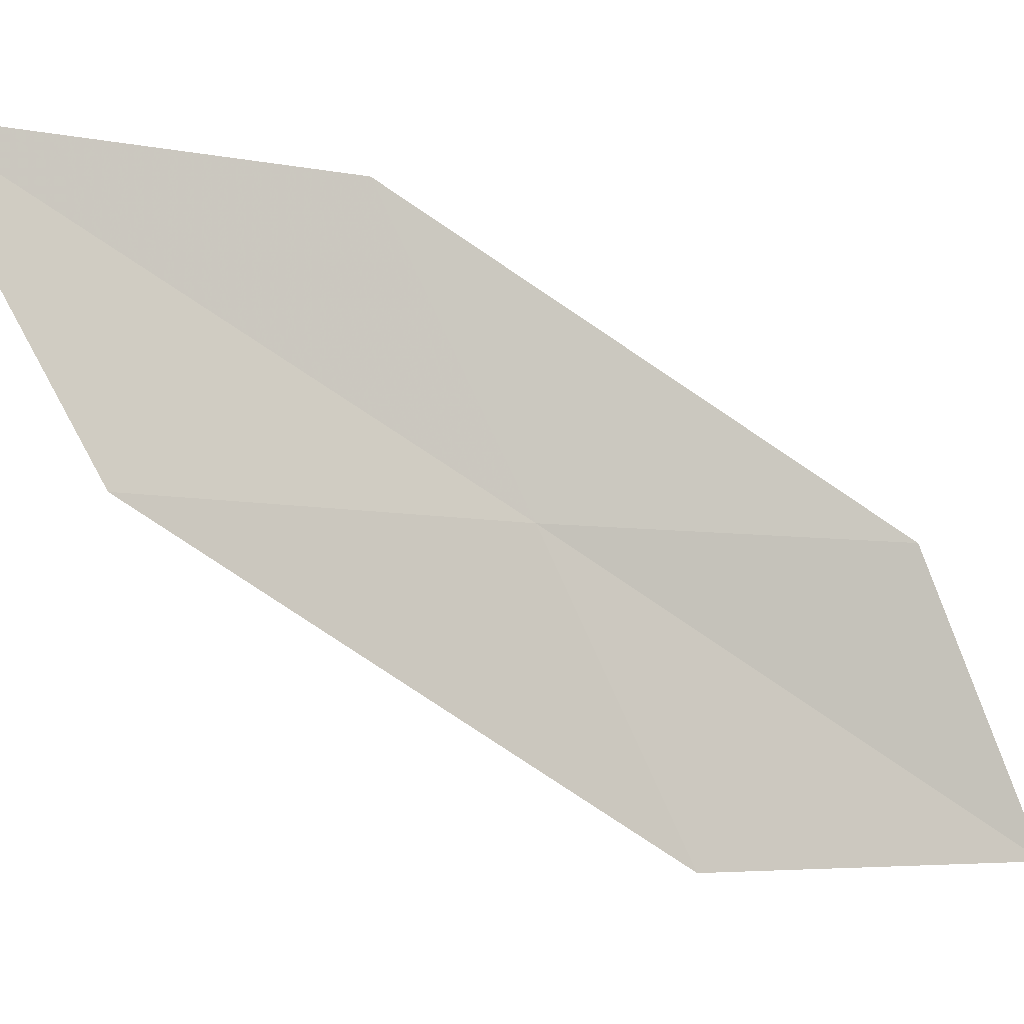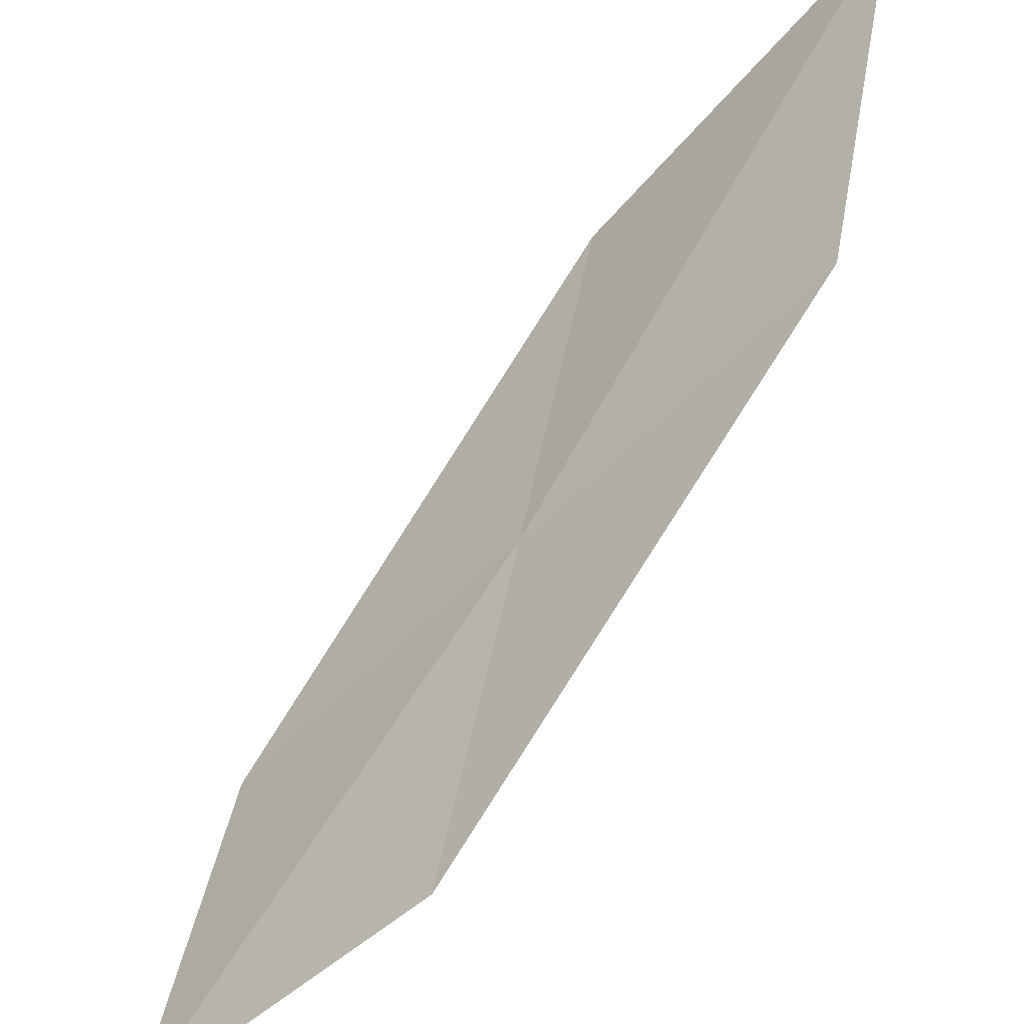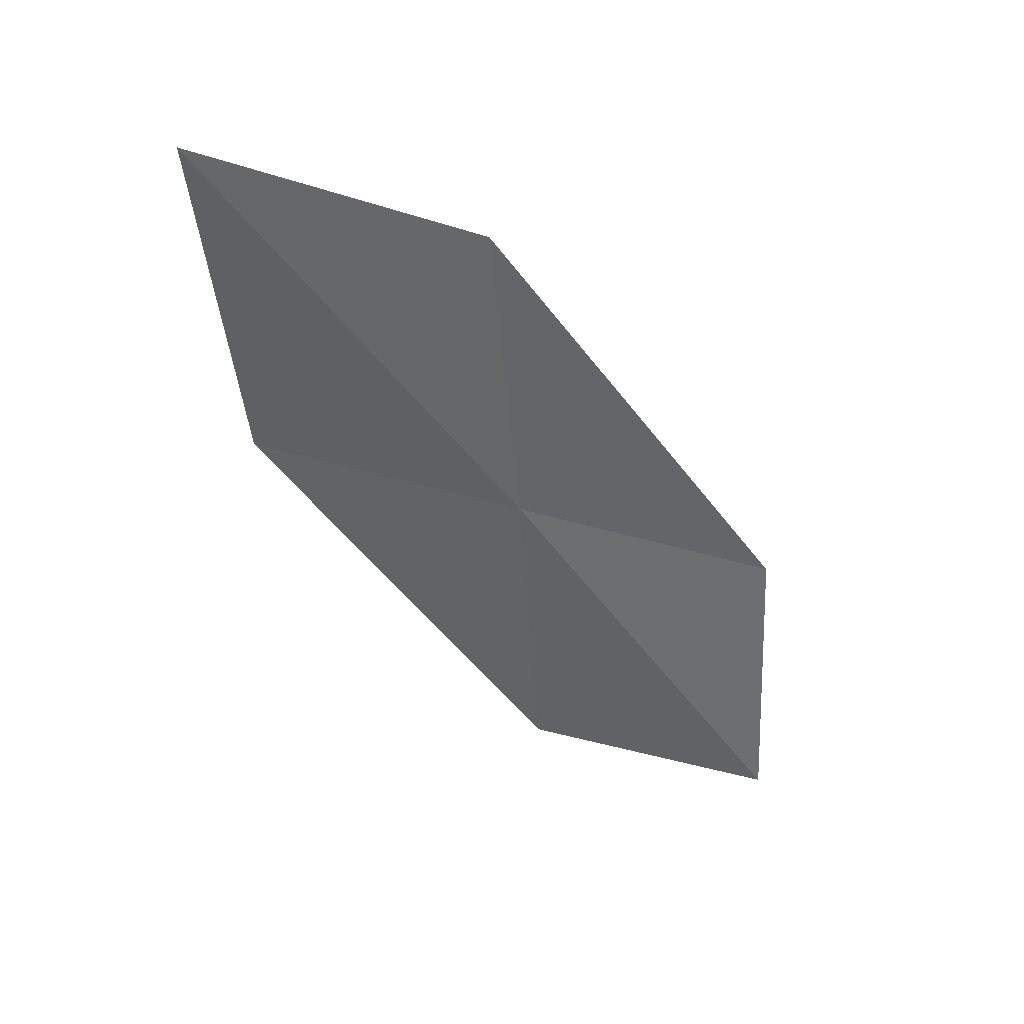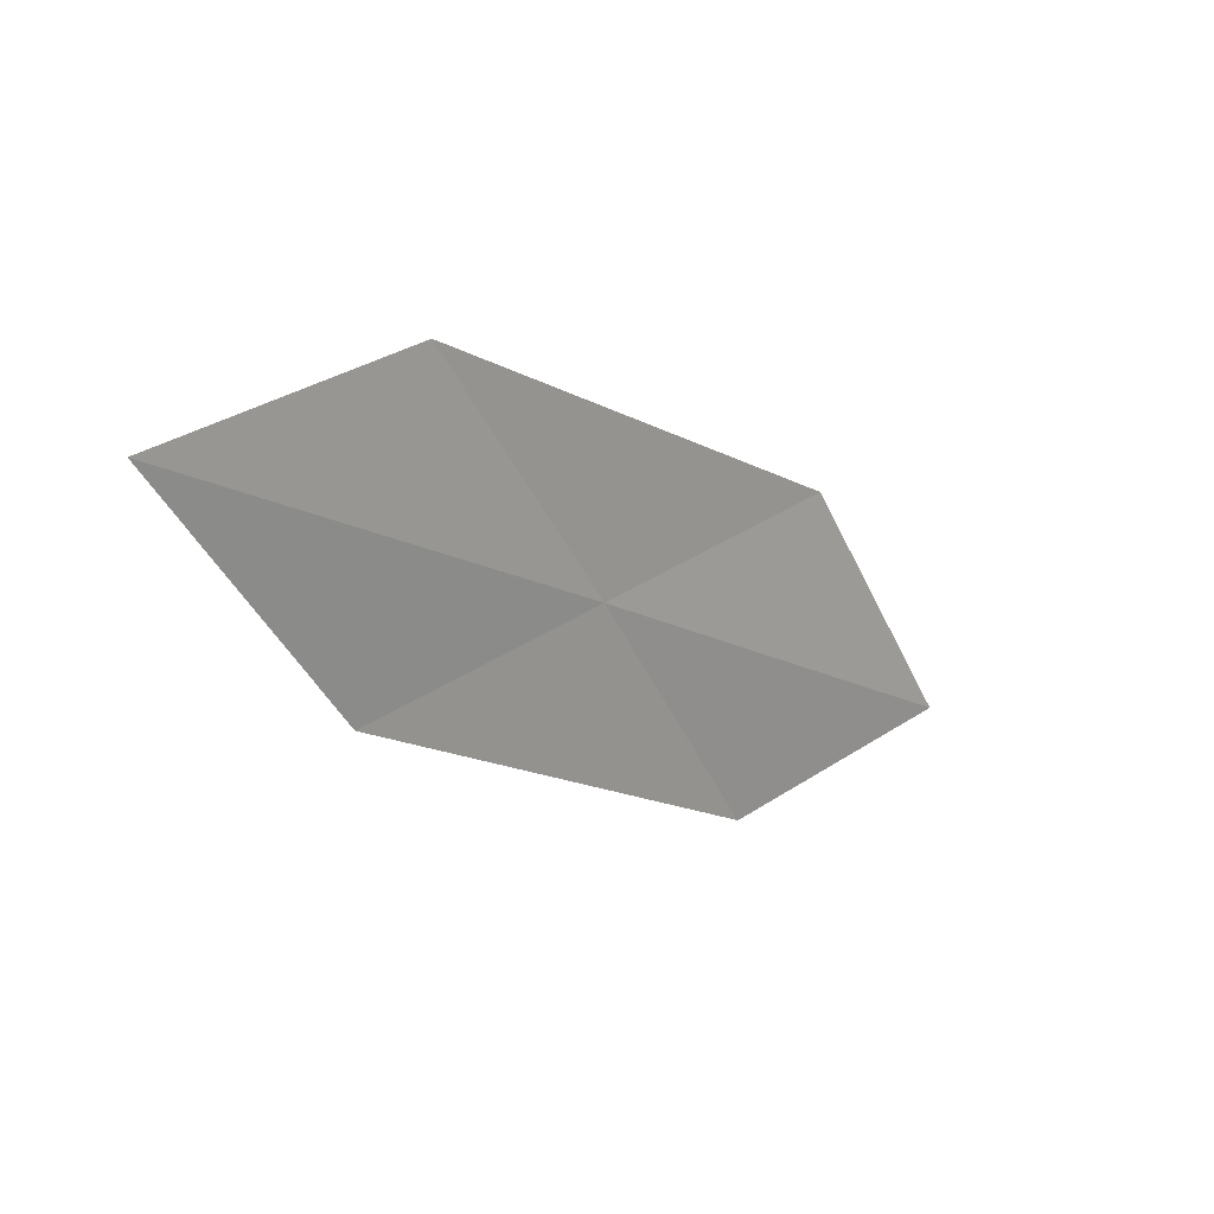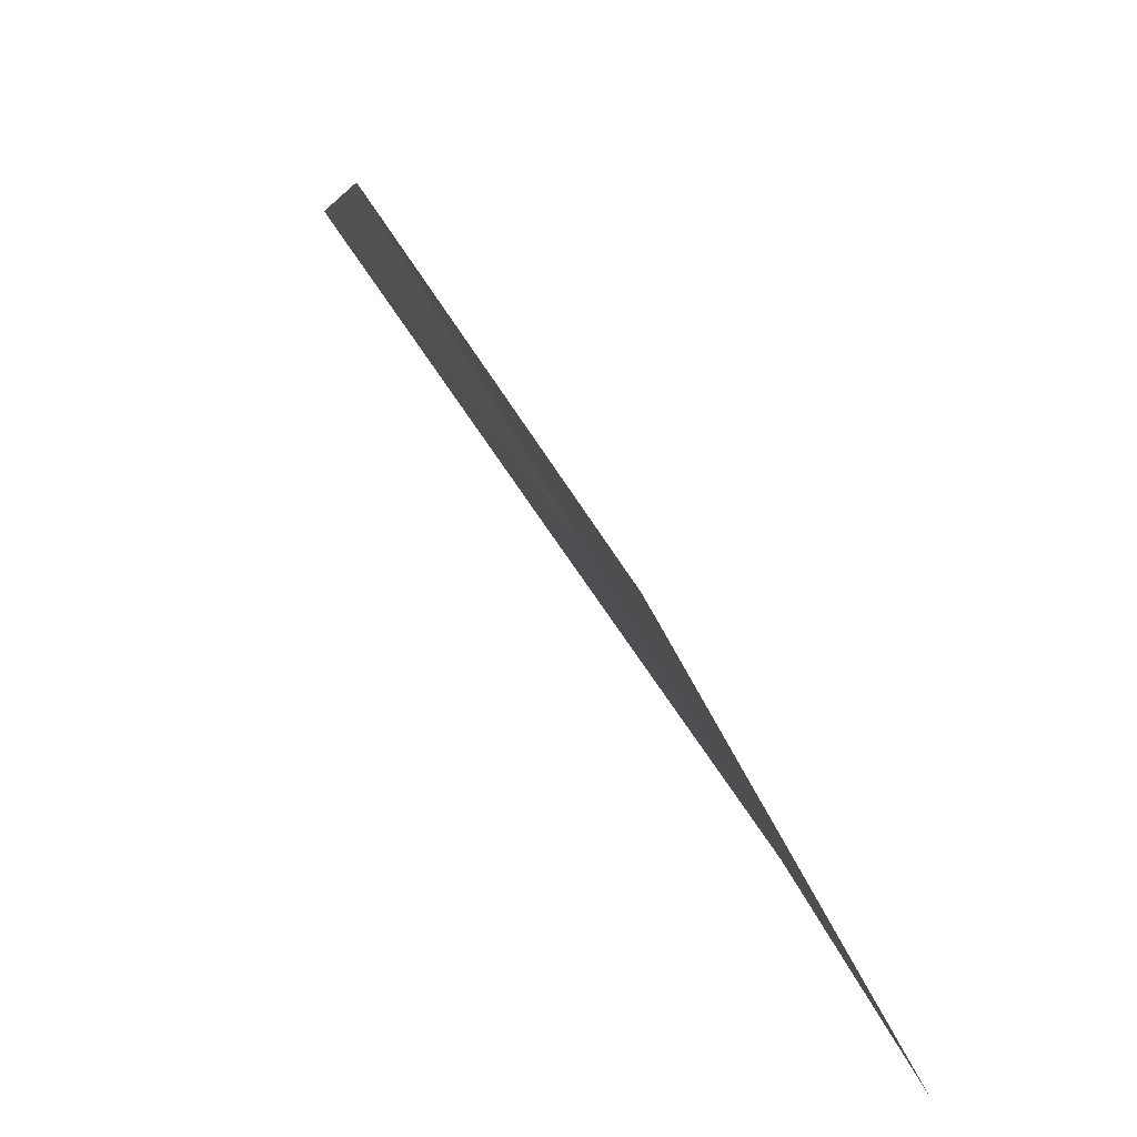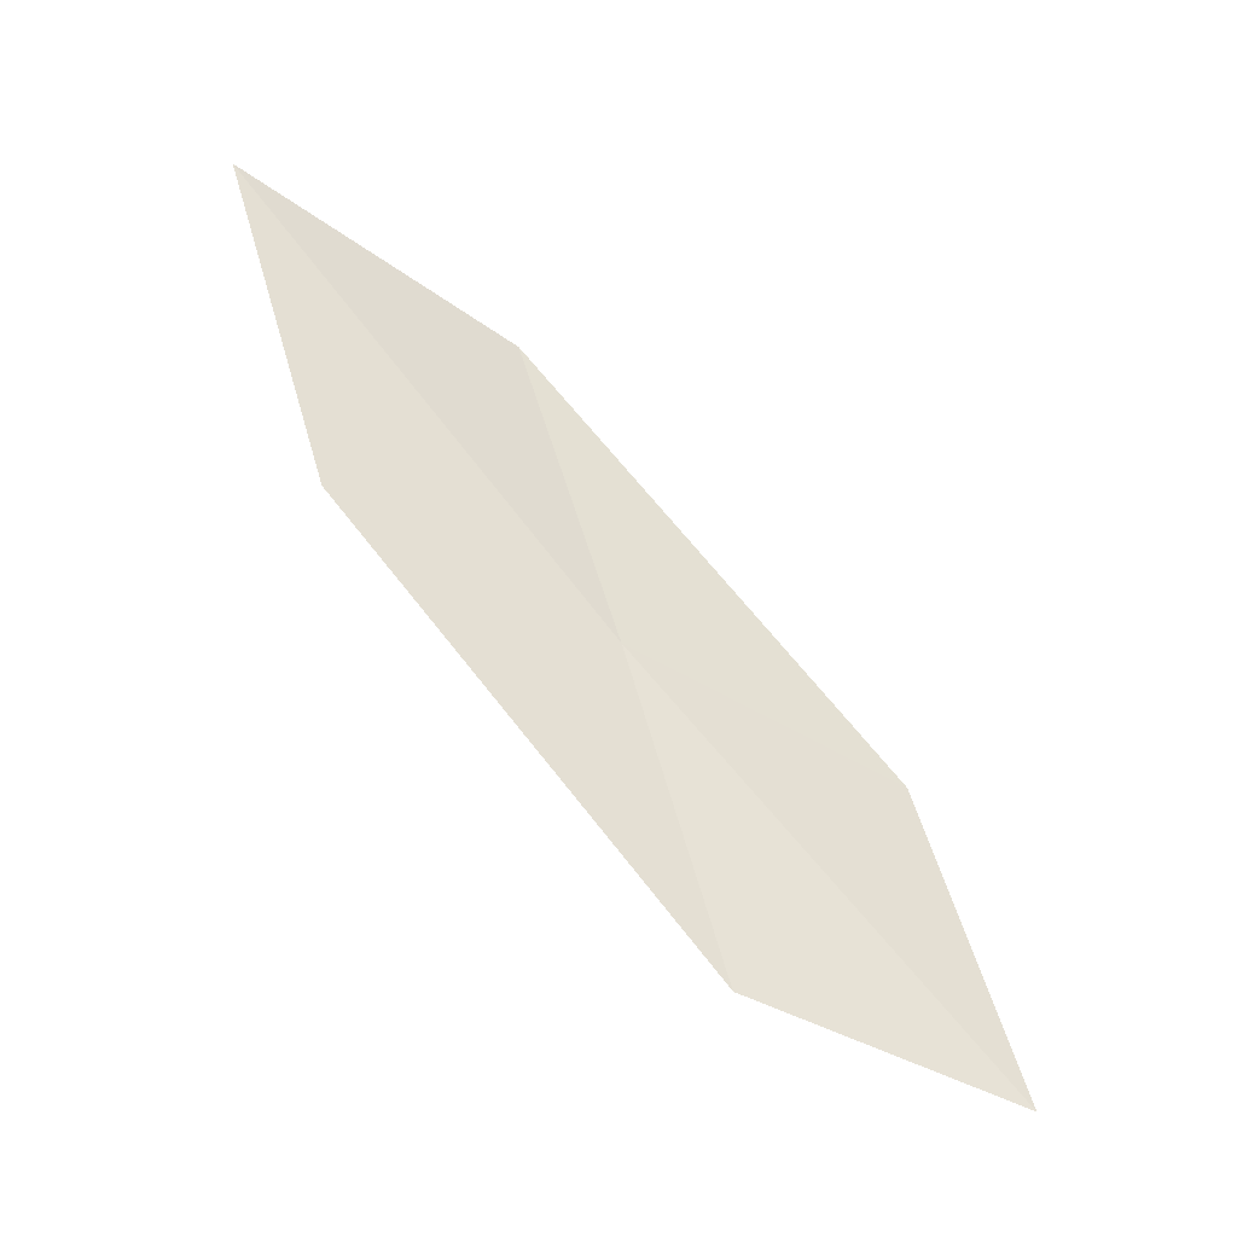
<metadata>
{"format":"obj","ext":"obj","renderer":"f3d","projection":"perspective","resolution":1024,"background":"white","views":[{"elev":0.2,"azim":98.0,"up":"+Y"},{"elev":-52.0,"azim":-14.4,"up":"+Y"},{"elev":68.9,"azim":-92.1,"up":"+Z"},{"elev":64.4,"azim":-137.6,"up":"+Z"},{"elev":71.4,"azim":-1.1,"up":"+Y"},{"elev":-6.0,"azim":-117.2,"up":"+Z"}]}
</metadata>
<code>
v 21.72 16.14 11.72
v 22.38 16.23 12.89
v 21.58 15.04 11.23
v 21.84 17.2 12.22
v 22.46 17.33 13.47
v 21.07 16.07 10.55
v 20.89 15.01 10.13
f 1 3 2
f 1 5 4
f 1 2 5
f 1 4 6
f 1 6 7
f 1 7 3

</code>
